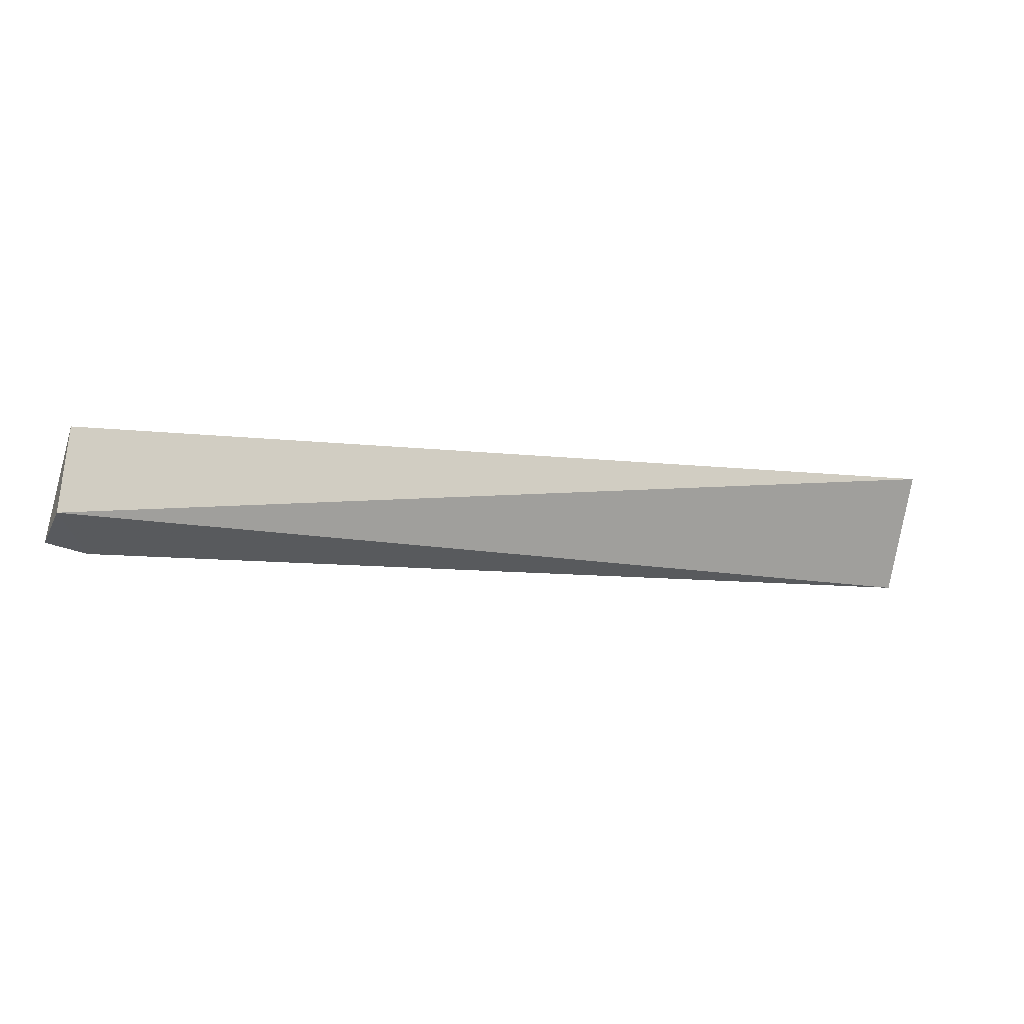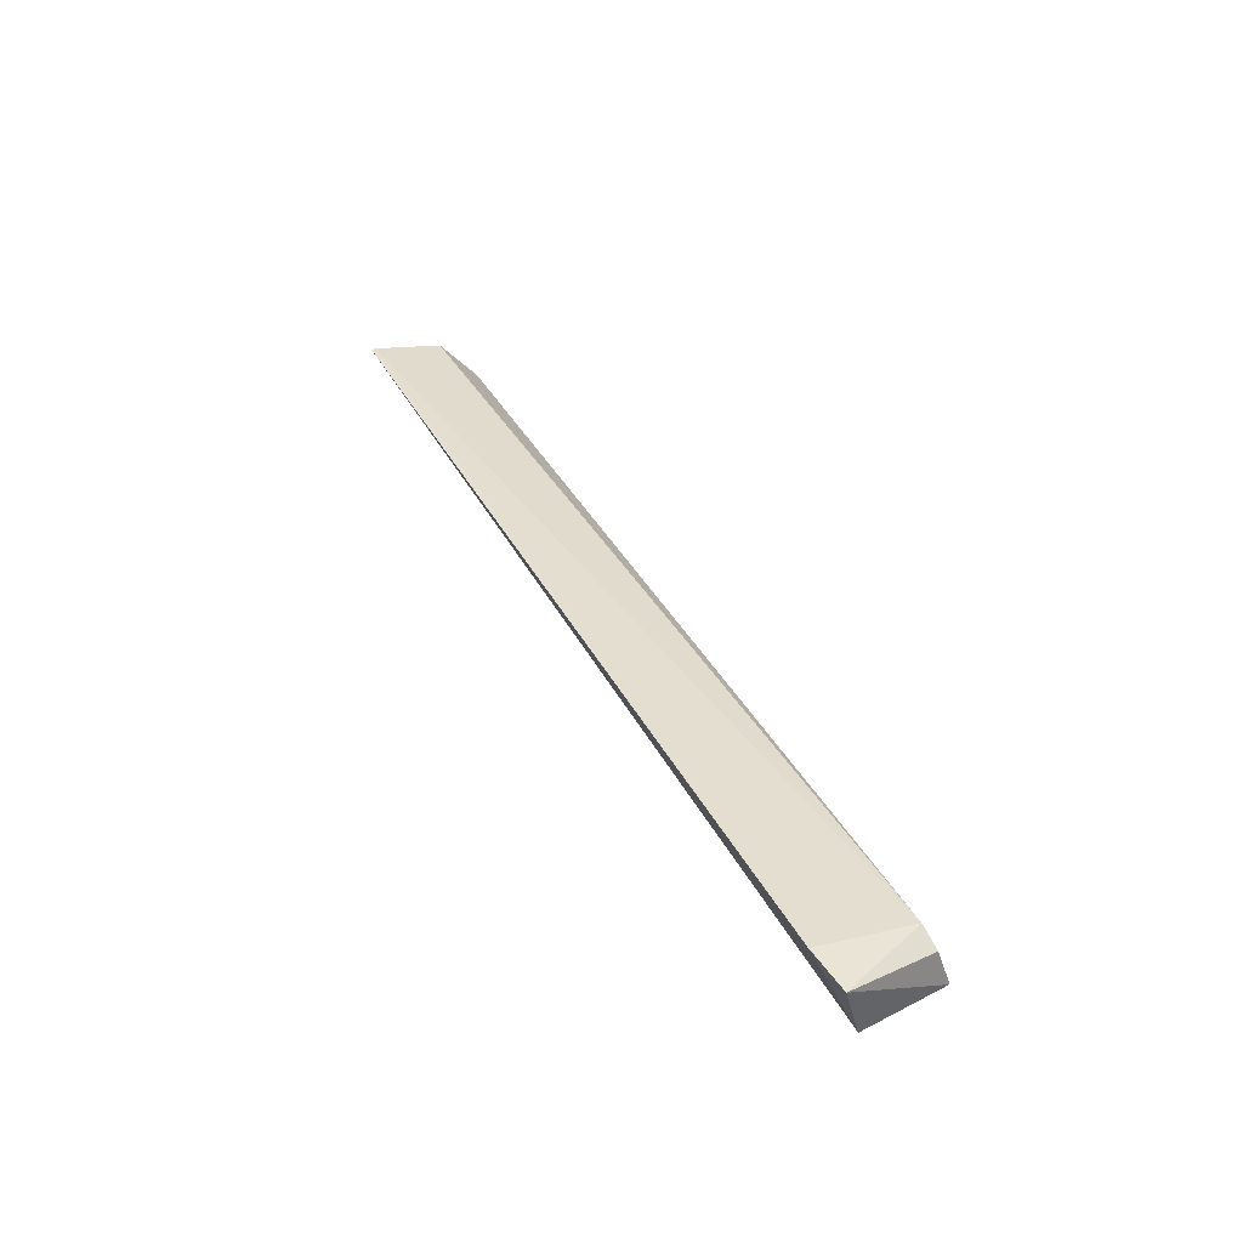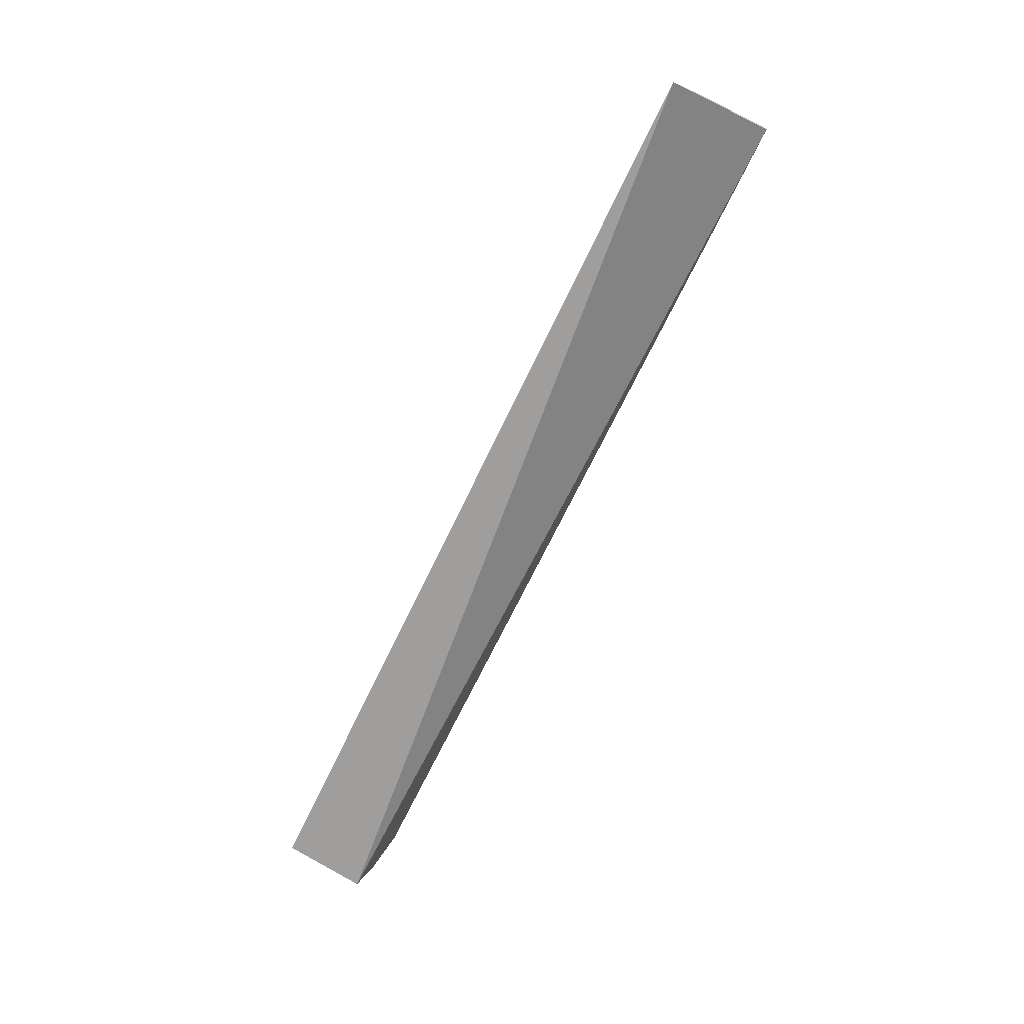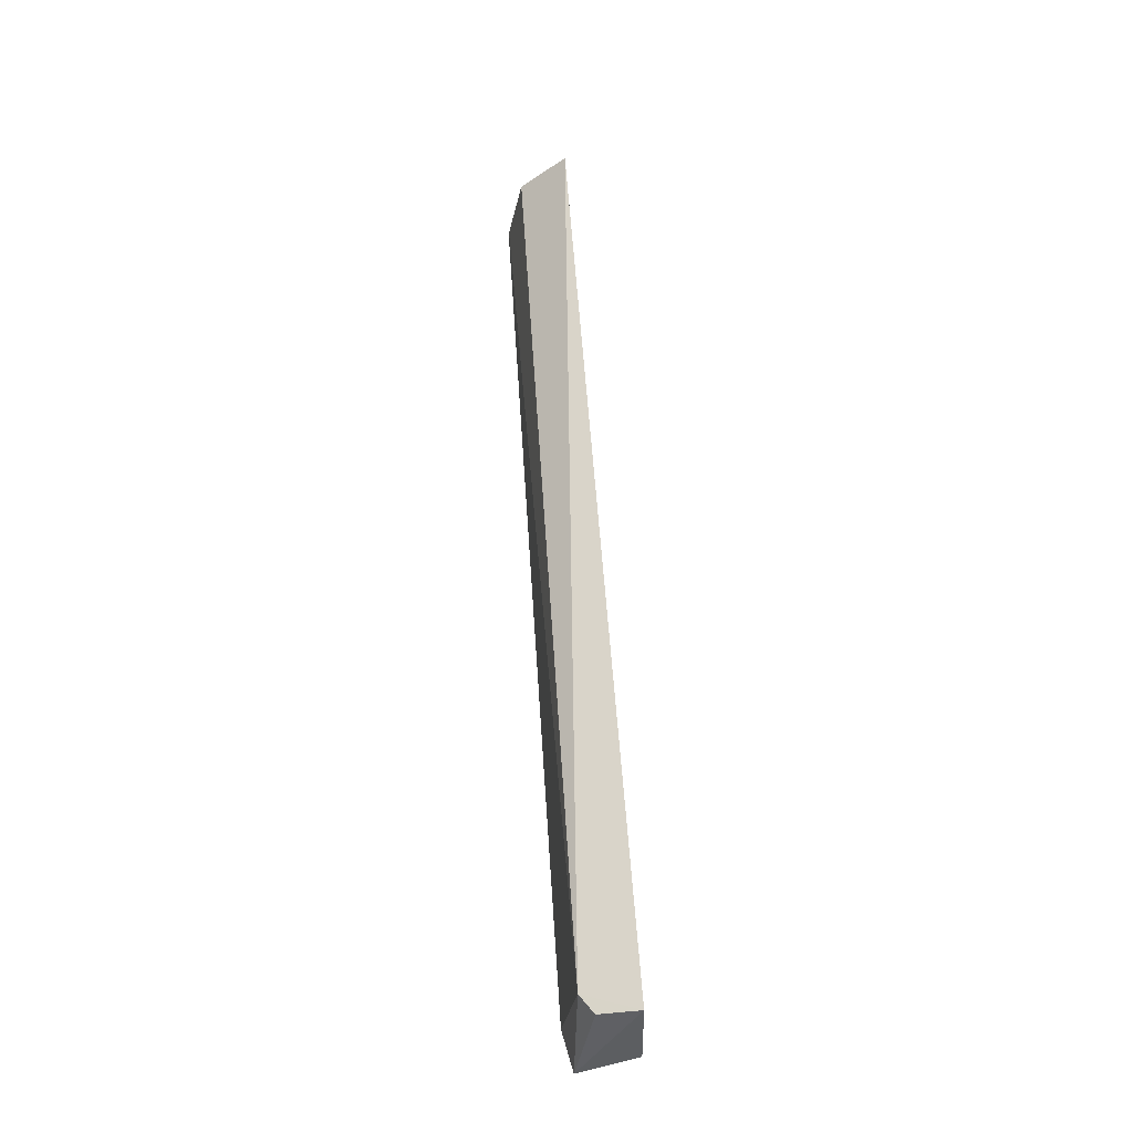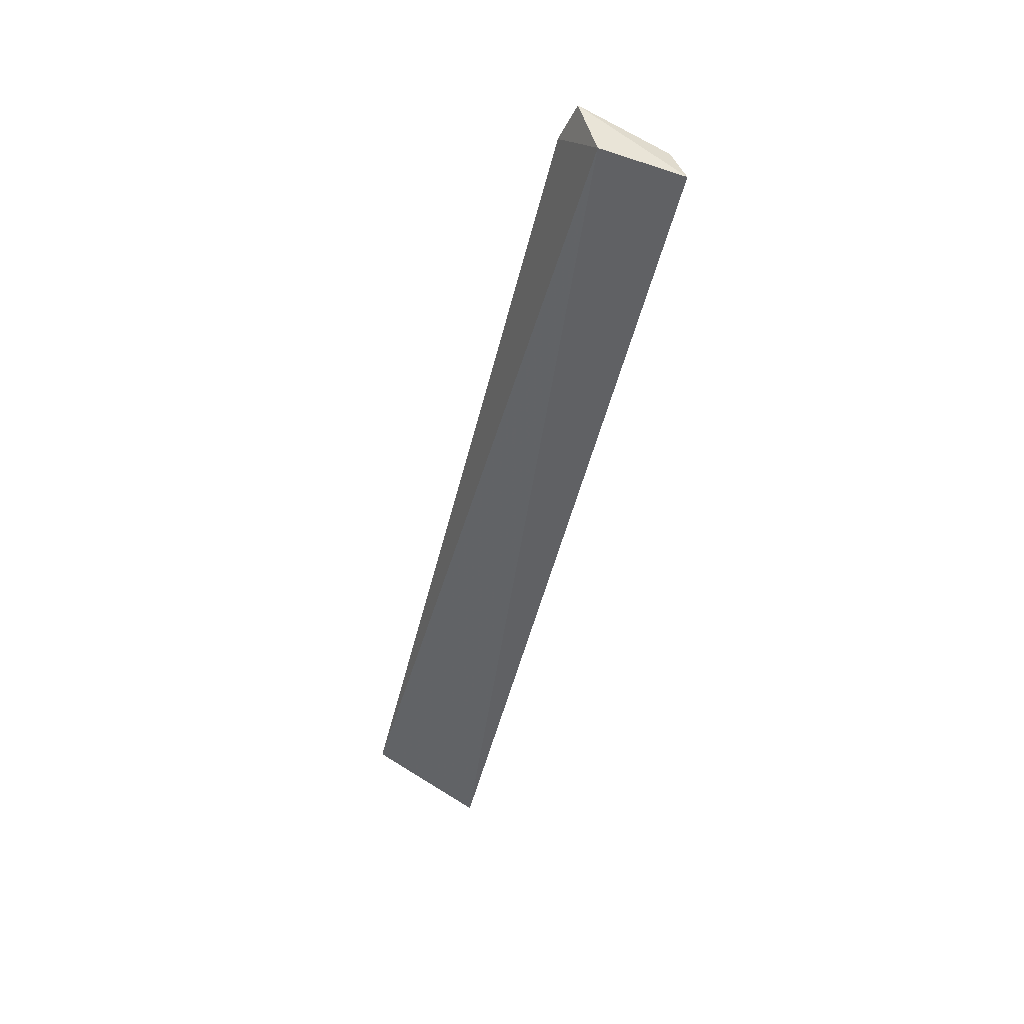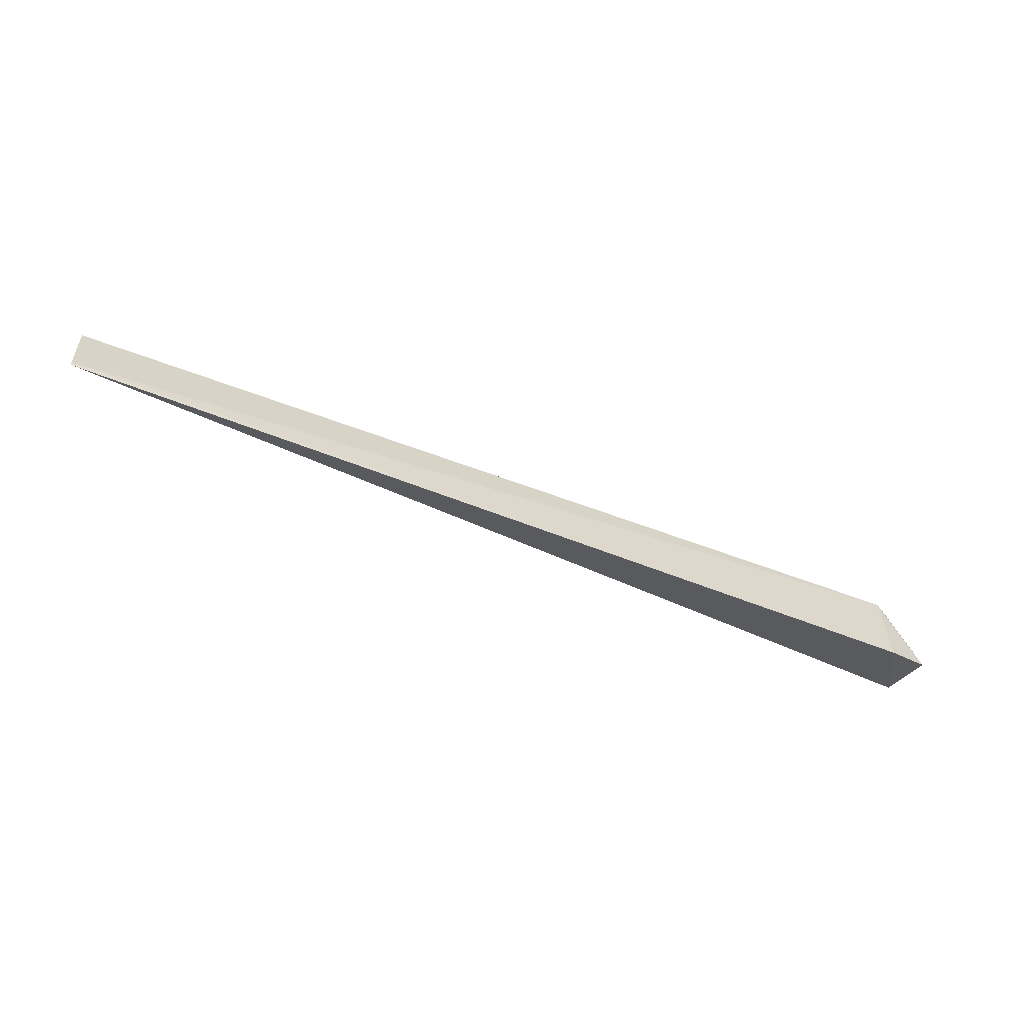
<metadata>
{"format":"obj","ext":"obj","renderer":"f3d","projection":"perspective","resolution":1024,"background":"white","views":[{"elev":-12.8,"azim":-19.1,"up":"+Z"},{"elev":38.3,"azim":-116.9,"up":"+Y"},{"elev":-70.2,"azim":62.7,"up":"+Y"},{"elev":56.4,"azim":-93.2,"up":"+Z"},{"elev":-47.8,"azim":-104.5,"up":"+Y"},{"elev":-51.9,"azim":157.5,"up":"+Z"}]}
</metadata>
<code>
v 0.07607 -0.009553 0.02974
v 0.07603 -0.005 0.0259
v -0.01225 -0.005676 0.02568
v -0.0117 -0.00435 0.01651
v 0.07602 -0.003516 0.01861
v -0.01527 -0.01079 0.01891
v 0.07607 -0.003554 0.01911
v -0.01444 -0.01074 0.02719
v -0.01578 -0.005192 0.01716
v -0.01414 -0.006958 0.02601
f 1 2 3
f 6 5 1
f 6 4 5
f 7 2 1
f 7 1 5
f 7 3 2
f 7 5 4
f 7 4 3
f 8 6 1
f 8 1 3
f 9 3 4
f 9 4 6
f 9 6 8
f 10 9 8
f 10 8 3
f 10 3 9

</code>
